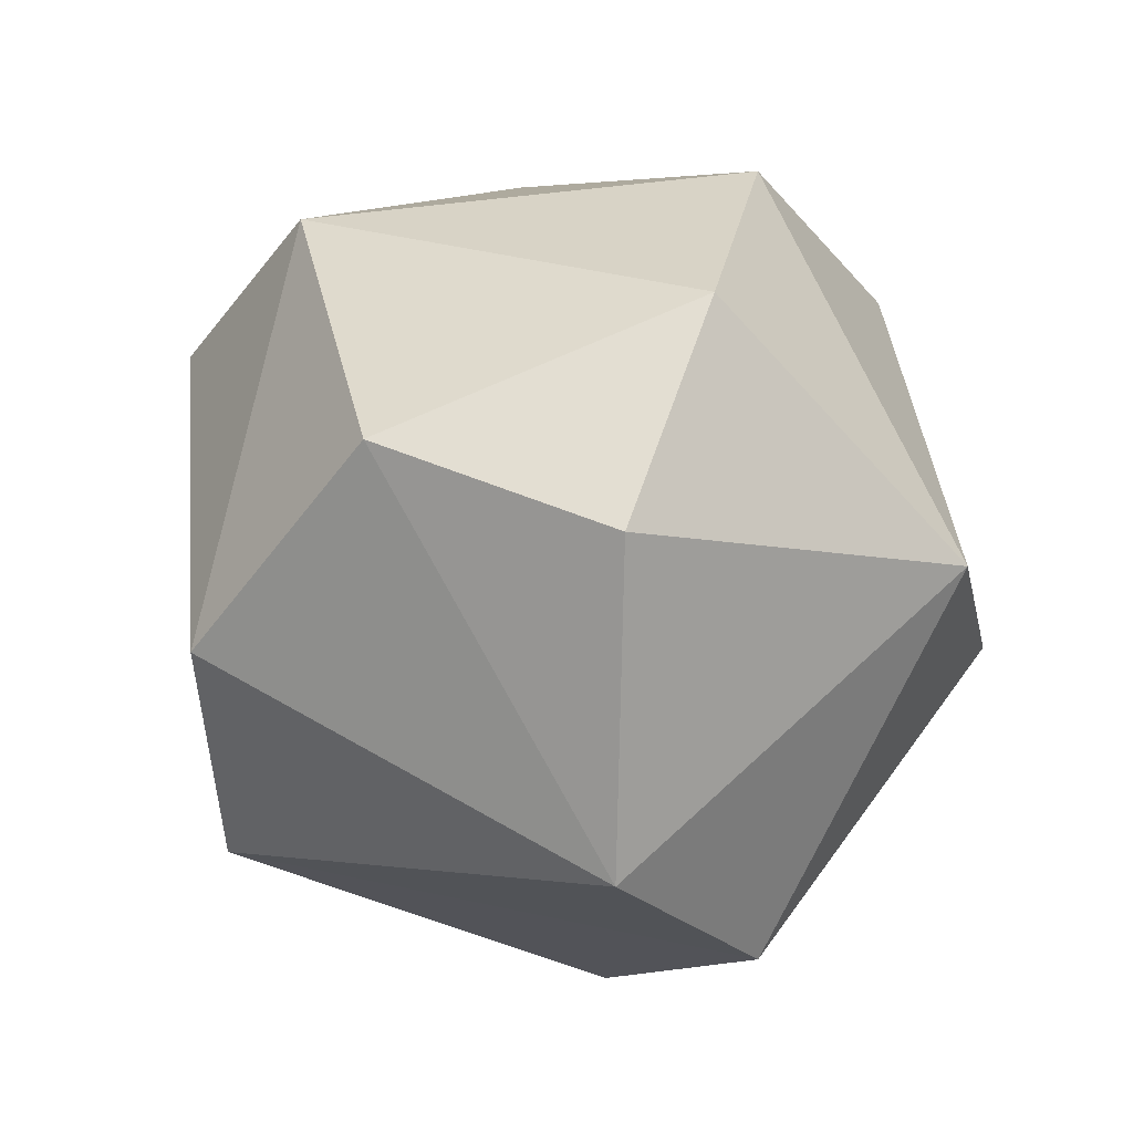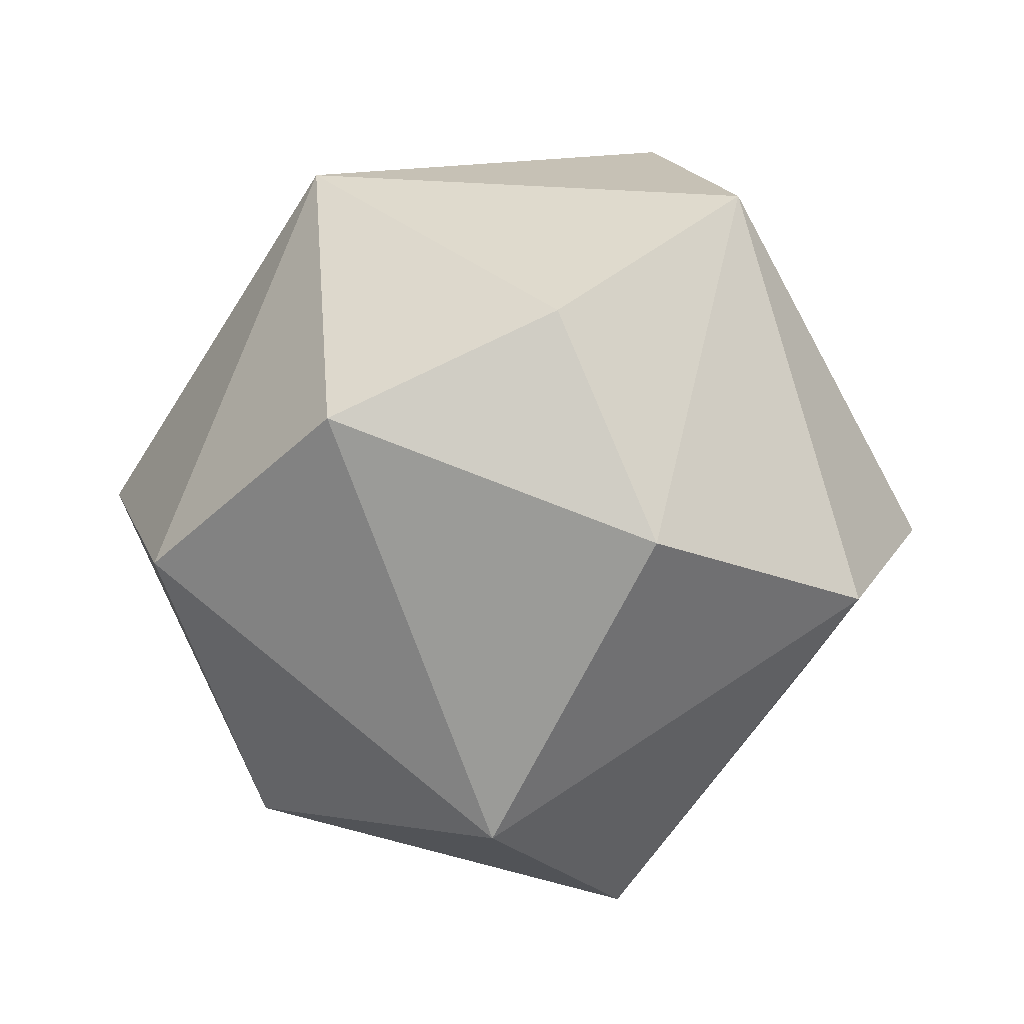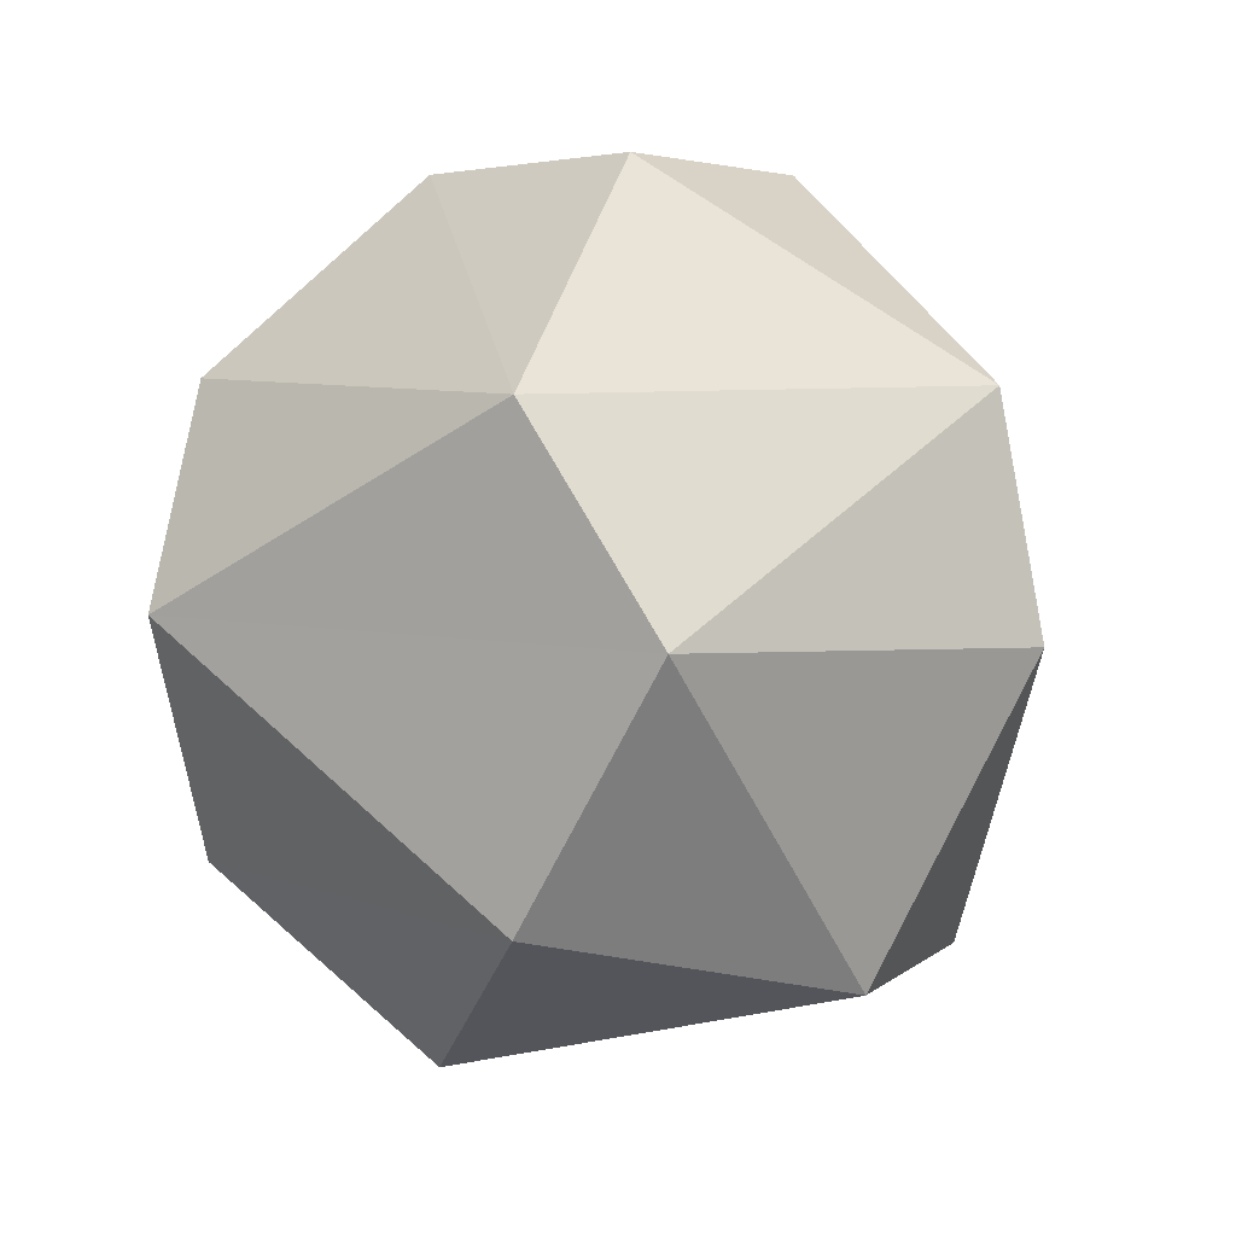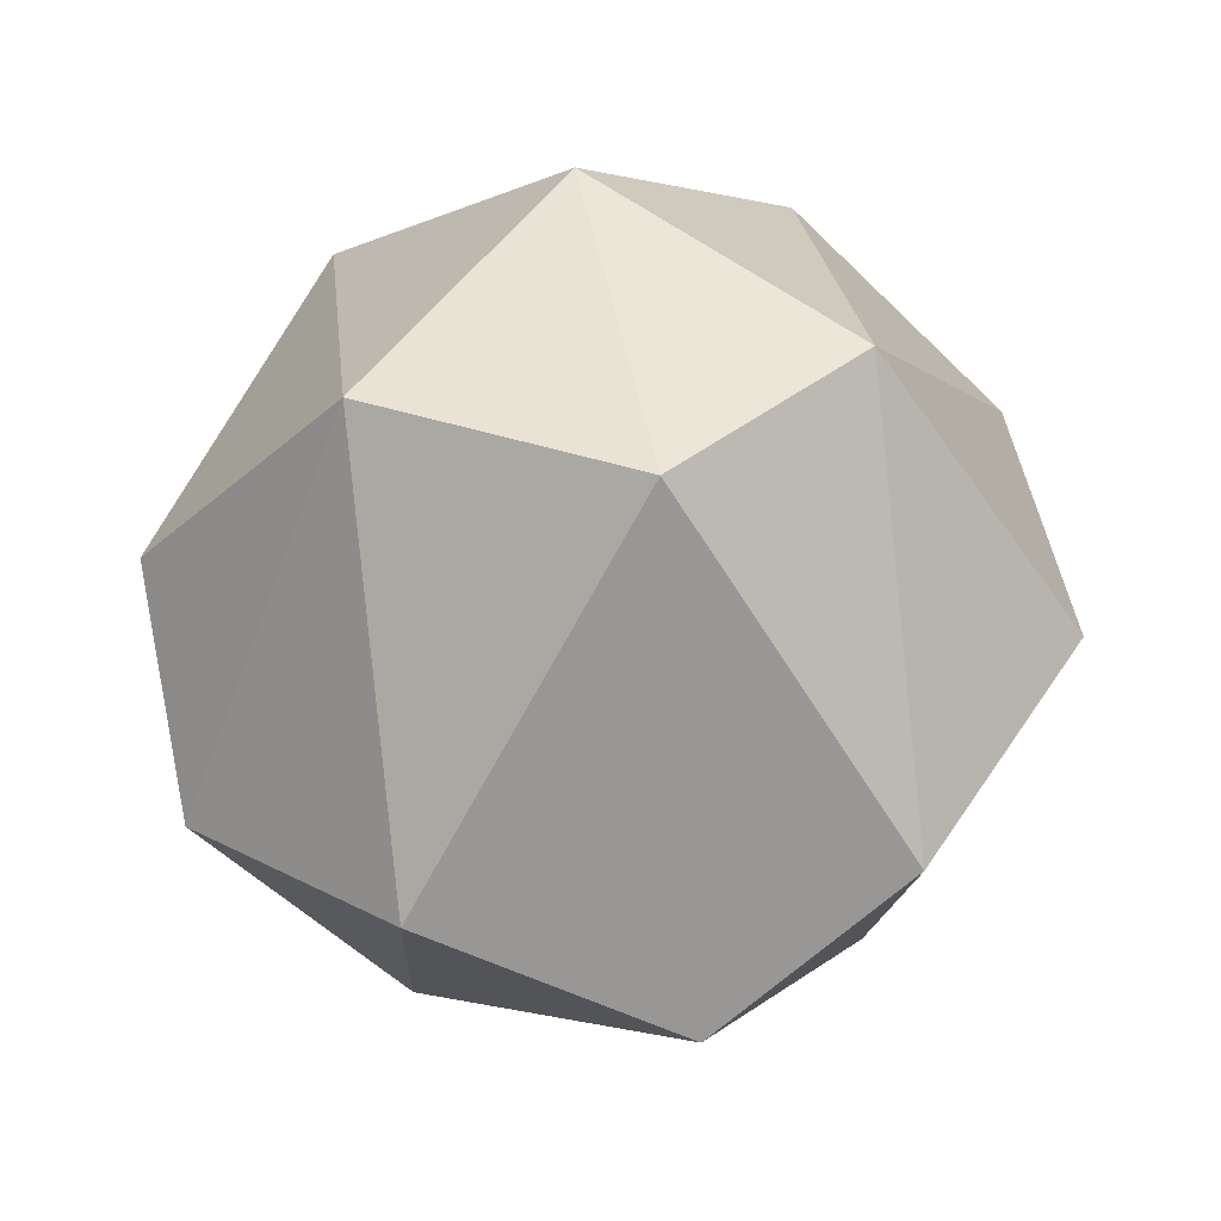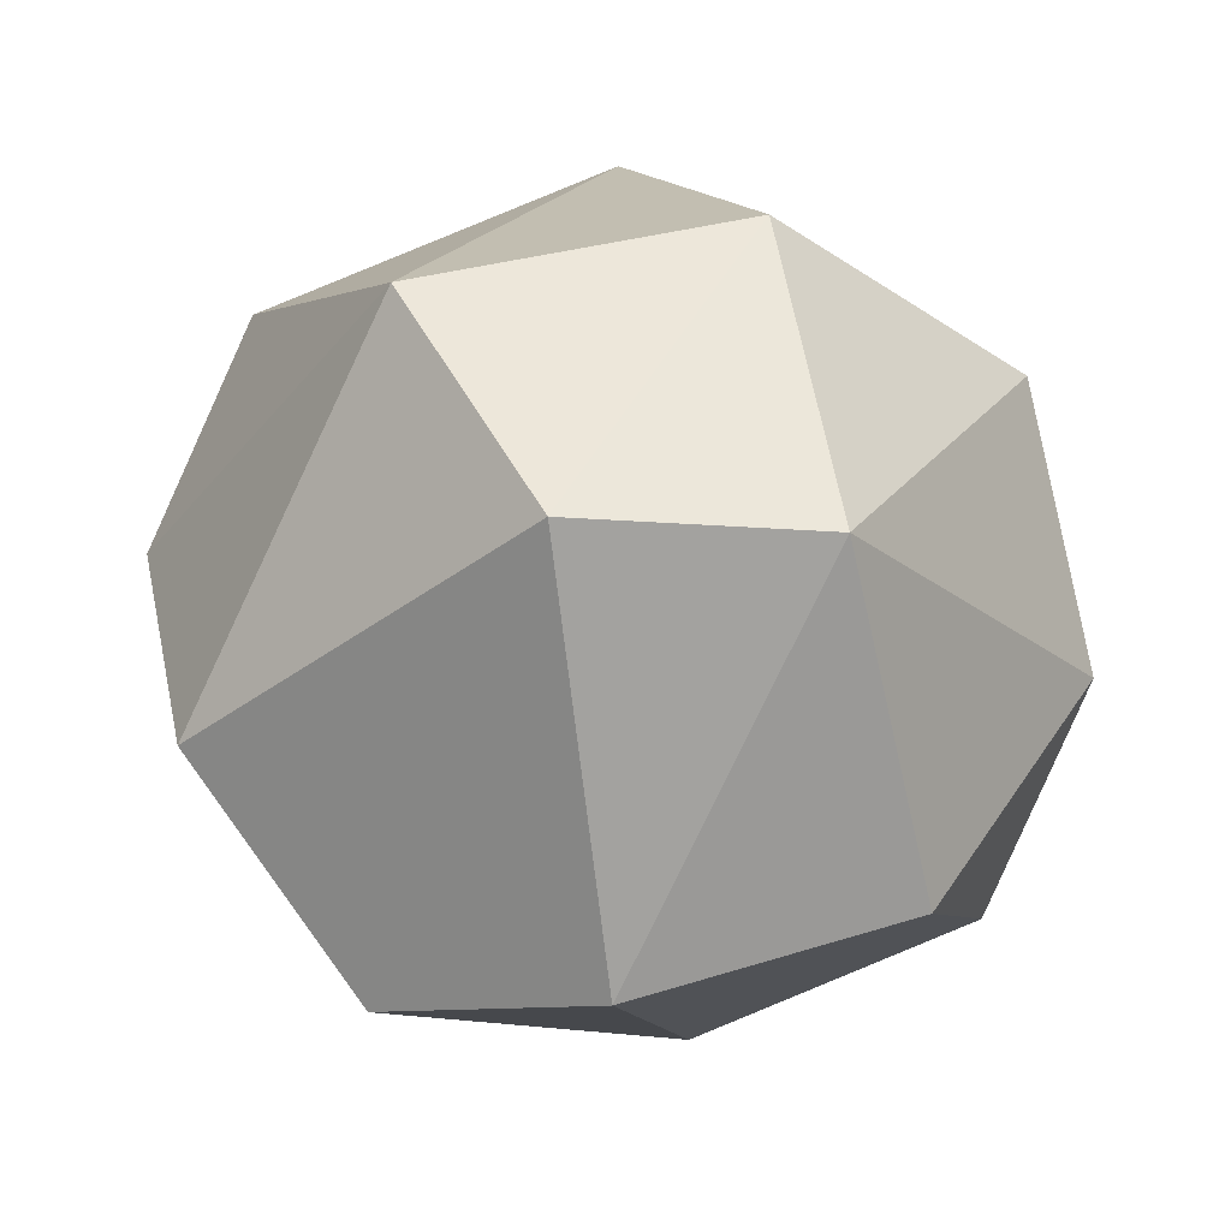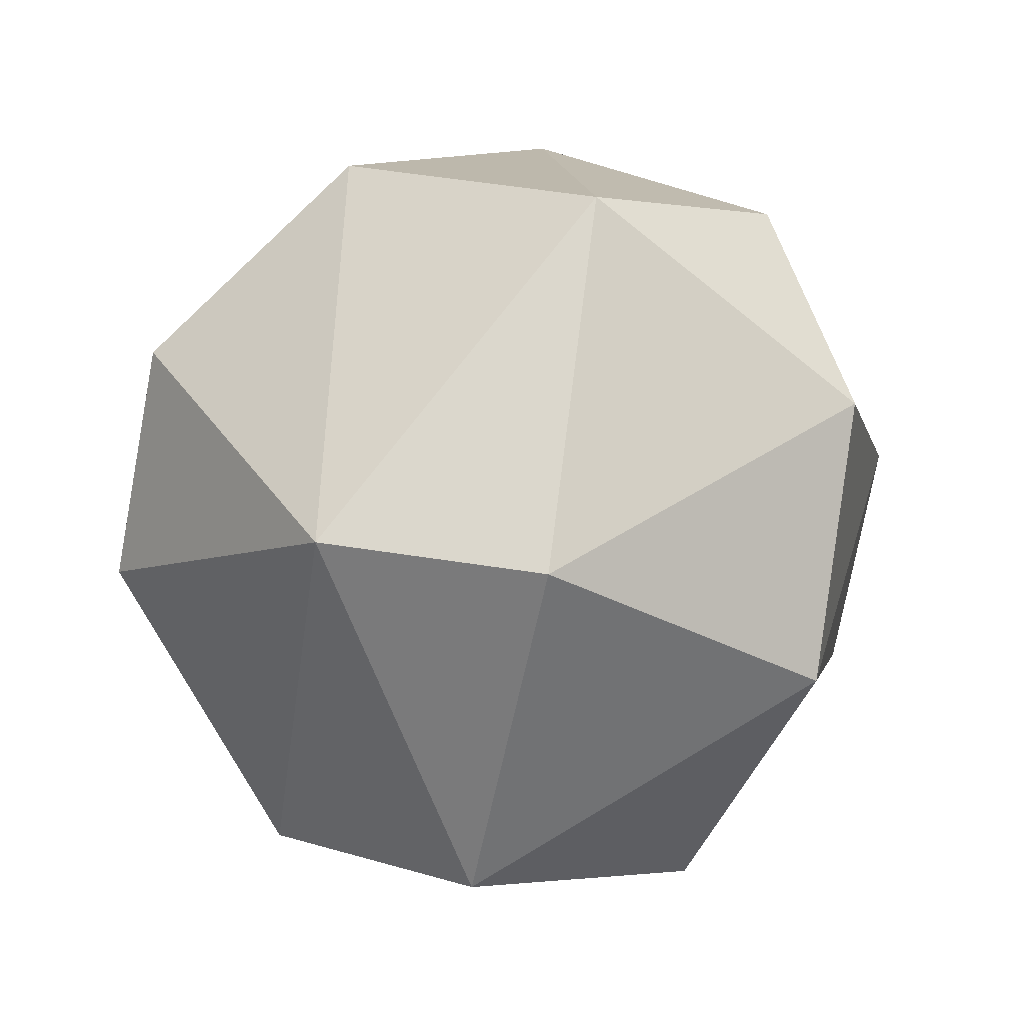
<metadata>
{"format":"obj","ext":"obj","renderer":"f3d","projection":"perspective","resolution":1024,"background":"white","views":[{"elev":71.4,"azim":137.6,"up":"+Y"},{"elev":78.6,"azim":3.2,"up":"+Y"},{"elev":6.6,"azim":156.9,"up":"+Y"},{"elev":58.4,"azim":82.8,"up":"+Z"},{"elev":62.9,"azim":122.0,"up":"+Z"},{"elev":-46.2,"azim":-98.0,"up":"+Z"}]}
</metadata>
<code>
o Icosphere
v -0.2352 -0.7007 -0.724
v 0.003618 0.5238 0.8923
v -0.8475 0.5238 0.2792
v -0.5274 0.5238 -0.7197
v 0.5215 0.5238 -0.724
v 0.8497 0.5238 0.2723
v 0.08847 0.9943 -0.2723
v -0.08847 -0.9943 0.2723
v -0.003618 -0.5238 0.8923
v 0.8475 -0.5238 0.2792
v 0.4189 -0.9576 0
v -0.8497 -0.5238 0.2723
v -0.705 -0.7314 -0.2462
v 0.5274 -0.5238 -0.7197
v 1.044 0.05359 -0
v 0.3226 0.05359 0.9928
v -0.5878 0 0.809
v -0.5878 0 -0.809
v -1.044 -0.05359 -0
v 0.3226 0.05359 -0.9928
v 0.3389 0.9577 0.2462
v -0.4189 0.9576 -0
f 8 13 1
f 8 1 11
f 1 13 18
f 10 15 16
f 9 16 17
f 1 18 20
f 14 20 15
f 2 6 21
f 3 2 22
f 4 3 22
f 5 4 7
f 6 5 21
f 21 5 7
f 7 4 22
f 22 21 7
f 22 2 21
f 15 5 6
f 15 20 5
f 20 4 5
f 20 18 4
f 19 3 4
f 17 2 3
f 17 16 2
f 16 6 2
f 16 15 6
f 14 1 20
f 18 19 4
f 18 13 19
f 13 12 19
f 19 17 3
f 19 12 17
f 12 9 17
f 9 10 16
f 10 14 15
f 11 1 14
f 13 8 12
f 8 9 12
f 10 11 14
f 8 11 9
f 11 10 9

</code>
